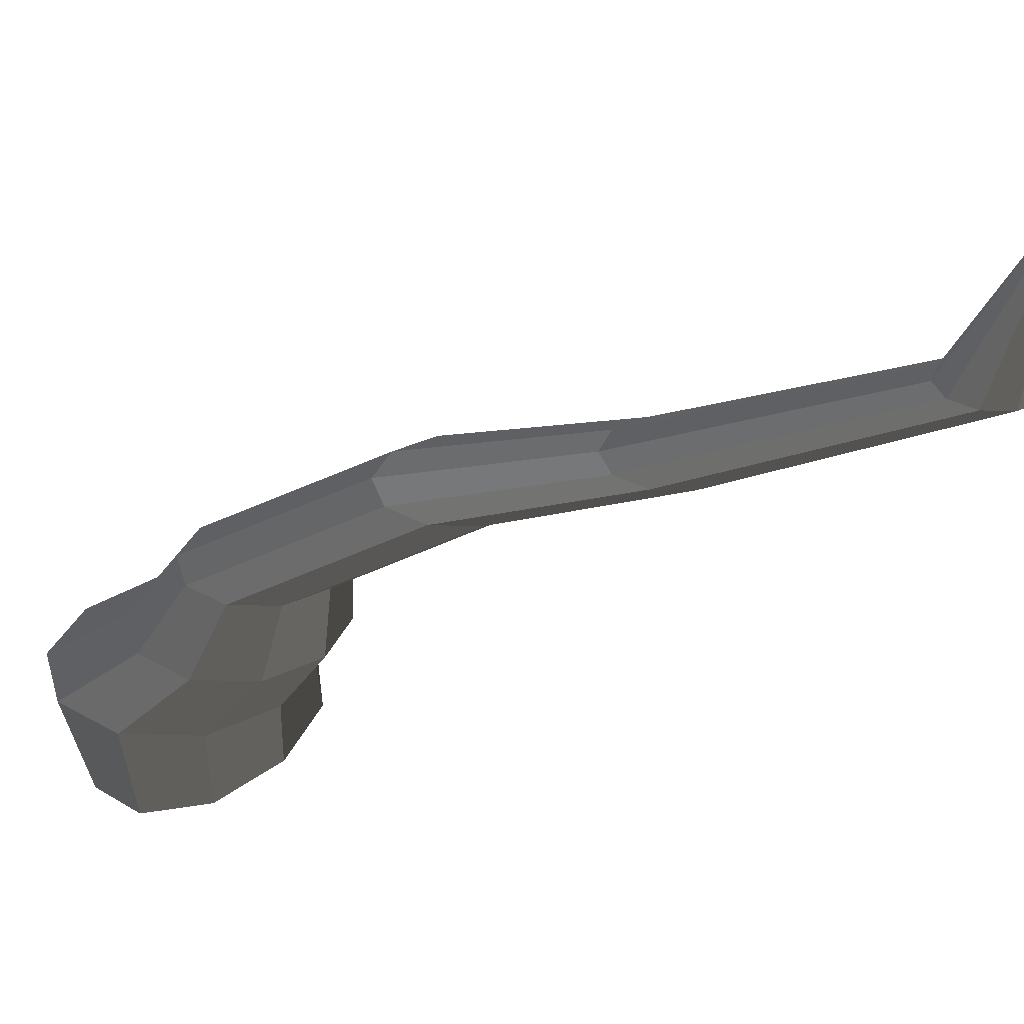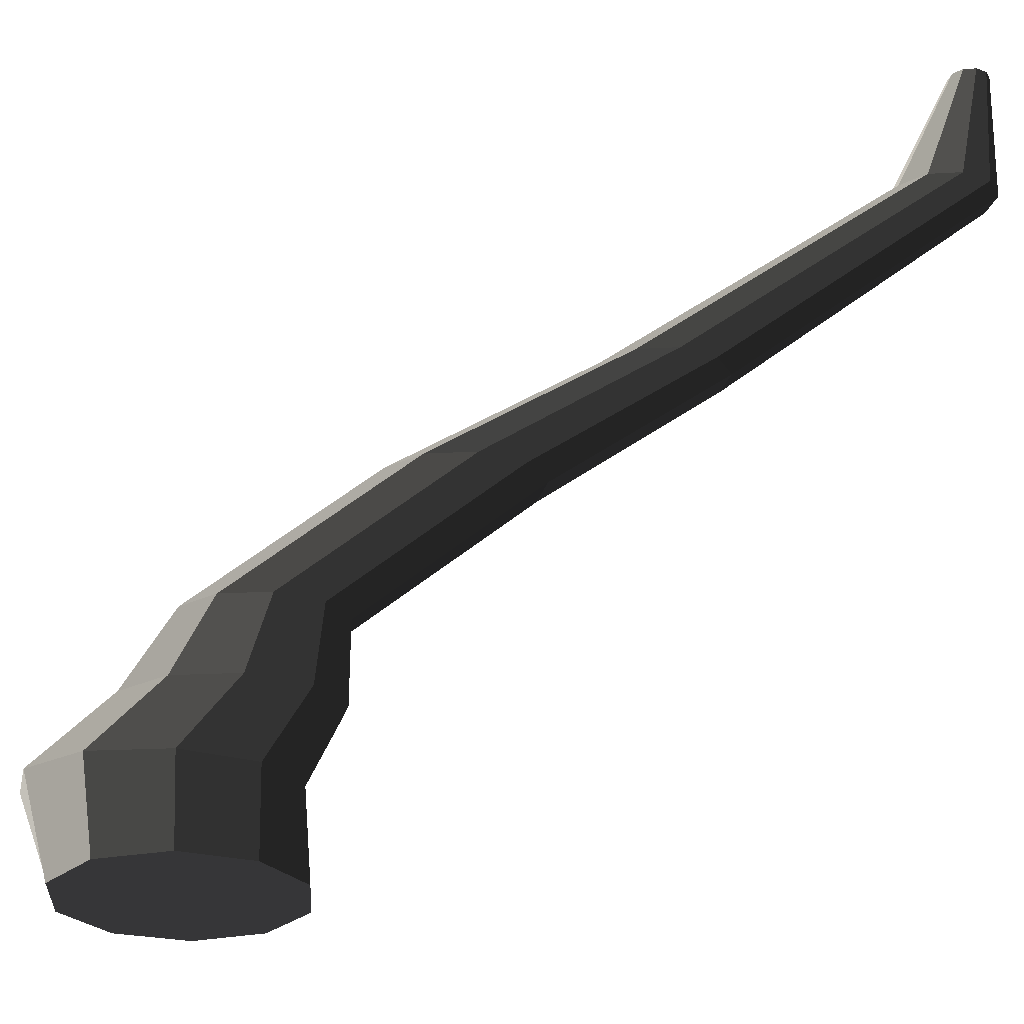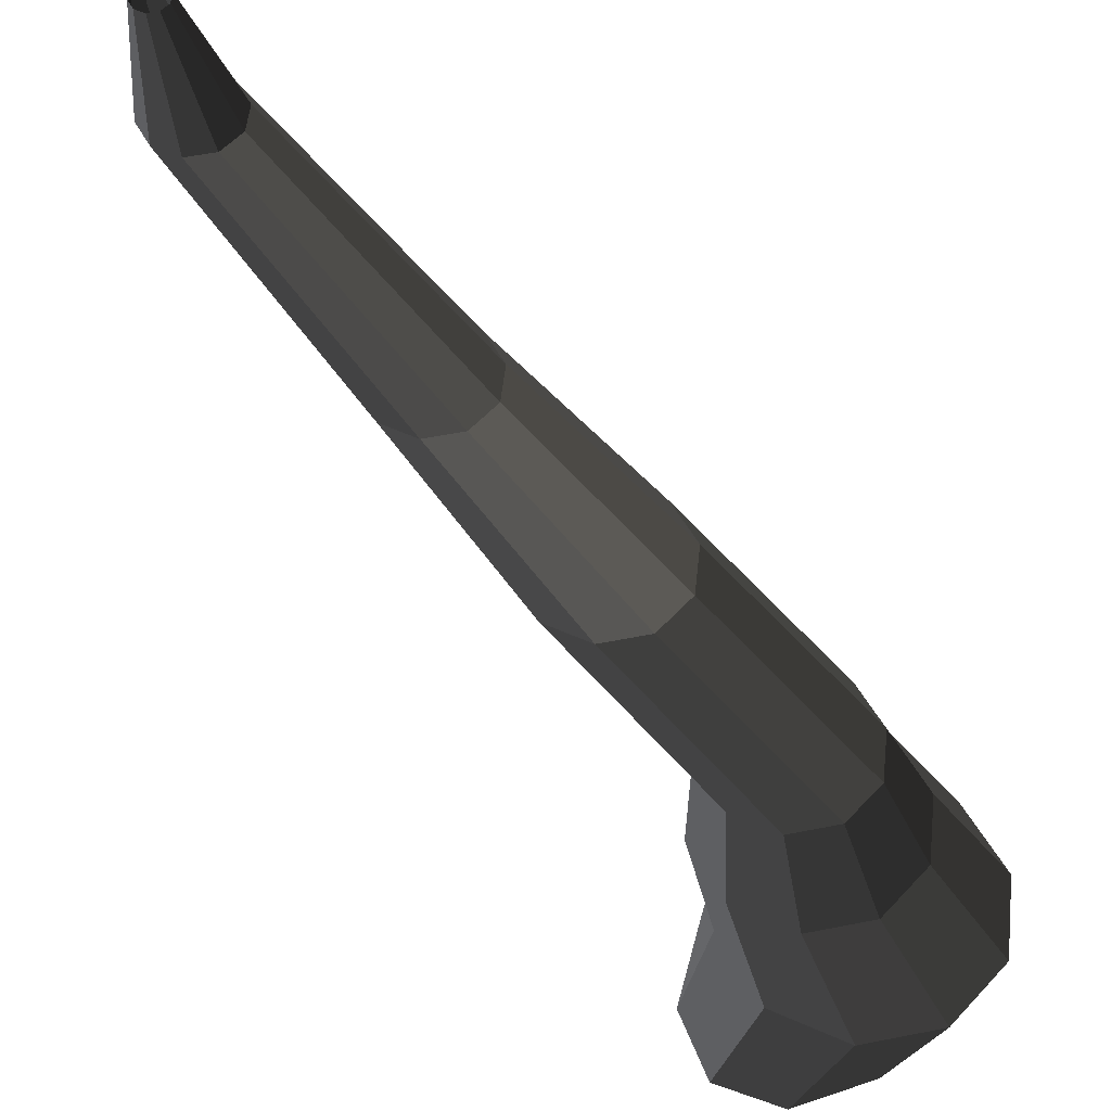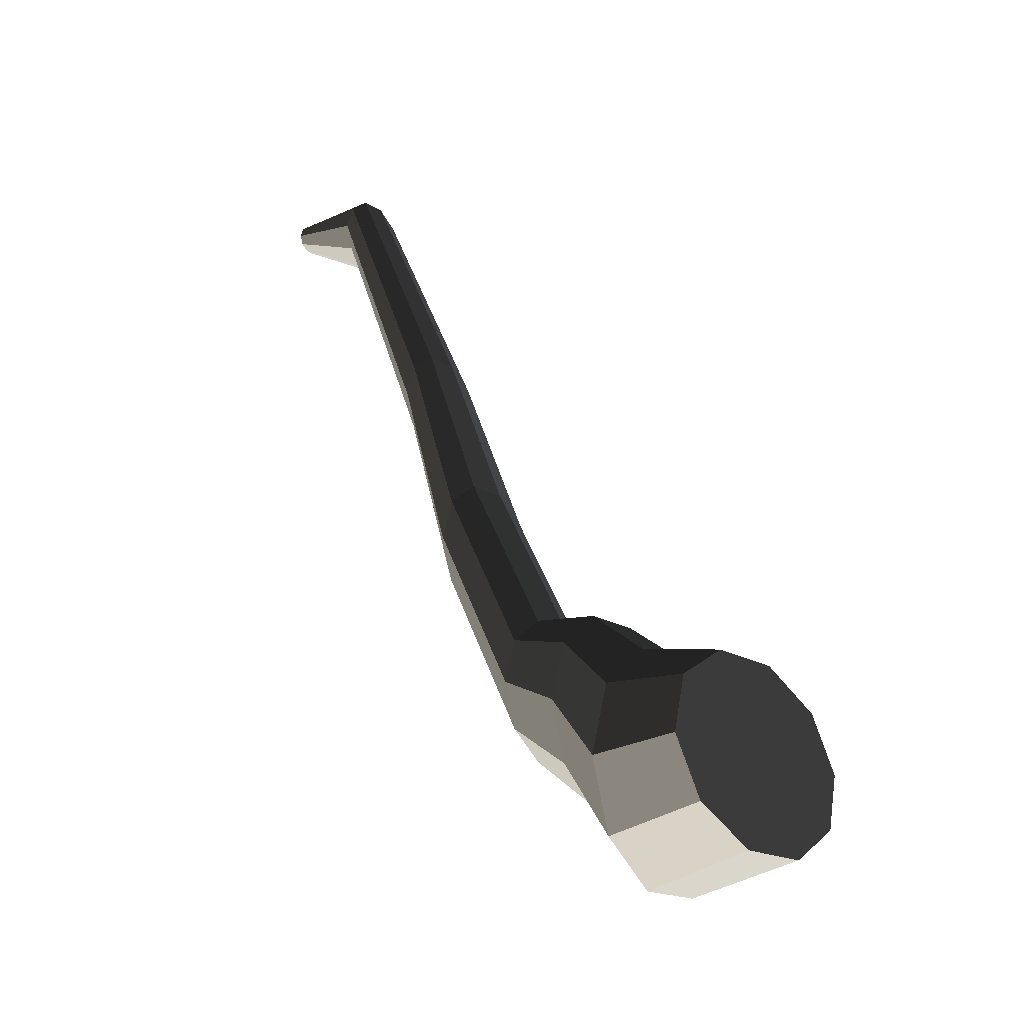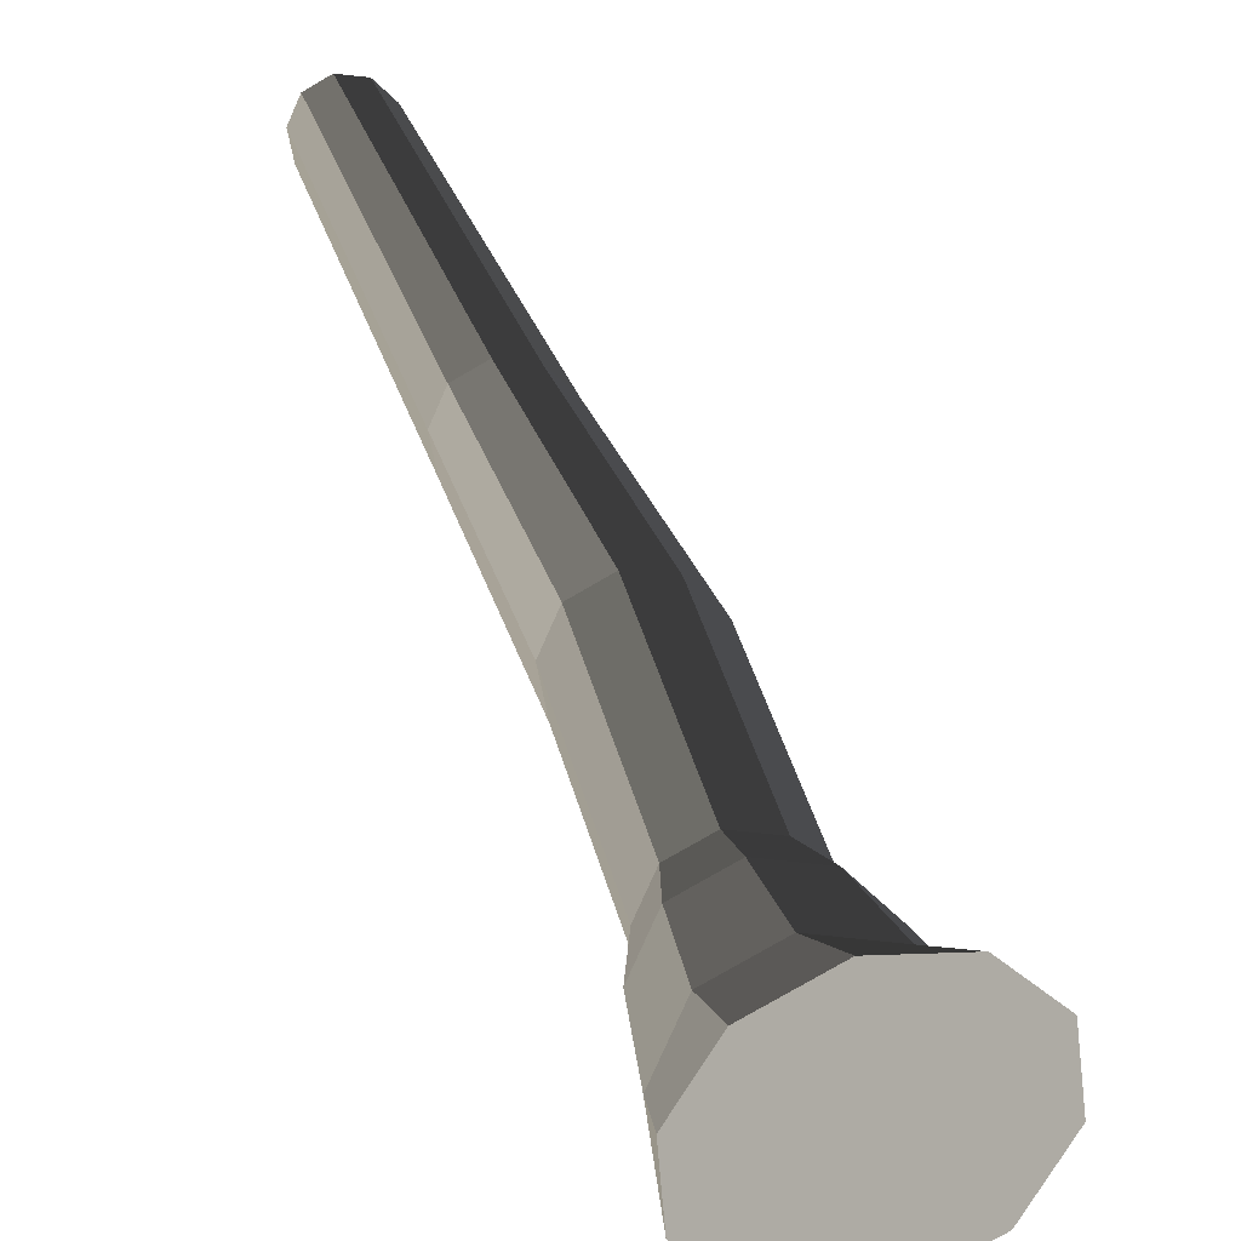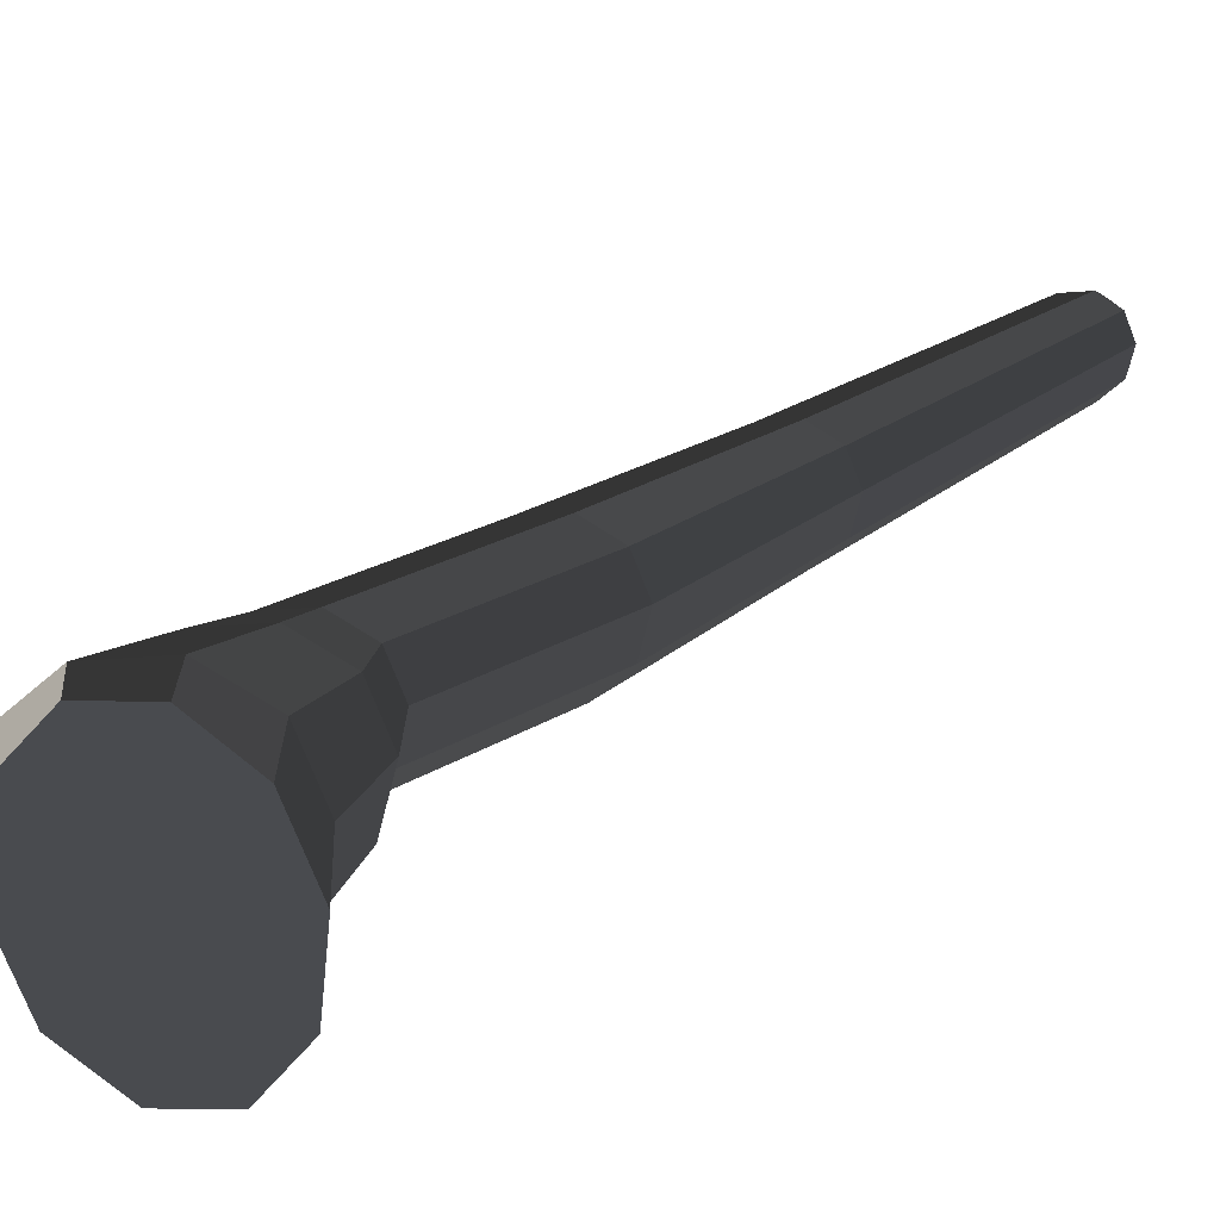
<metadata>
{"format":"obj","ext":"obj","renderer":"f3d","projection":"perspective","resolution":1024,"background":"white","views":[{"elev":32.7,"azim":-70.1,"up":"+Y"},{"elev":-22.1,"azim":-66.4,"up":"+Y"},{"elev":57.5,"azim":132.5,"up":"+Y"},{"elev":-17.6,"azim":-51.5,"up":"+Z"},{"elev":-79.6,"azim":30.0,"up":"+Y"},{"elev":-75.6,"azim":-68.4,"up":"+Y"}]}
</metadata>
<code>
v 0.0499 -0.3353 -0.4282
v 0.002129 -0.3227 -0.3245
v 0.1272 -0.3305 -0.3886
v -0.04564 -0.3353 -0.4282
v -0.1229 -0.3305 -0.3886
v -0.1525 -0.3227 -0.3245
v -0.1229 -0.3149 -0.2605
v -0.04564 -0.31 -0.2209
v 0.0499 -0.31 -0.2209
v 0.1272 -0.3149 -0.2605
v 0.1567 -0.3227 -0.3245
v 0.1272 -0.3305 -0.3886
v 0.08217 -0.2266 -0.4143
v 0.01616 -0.2266 -0.4622
v 0.0499 -0.3353 -0.4282
v 0.0499 -0.3353 -0.4282
v 0.01616 -0.2266 -0.4622
v -0.06544 -0.2266 -0.4622
v -0.04564 -0.3353 -0.4282
v -0.04564 -0.3353 -0.4282
v -0.06544 -0.2266 -0.4622
v -0.1315 -0.2266 -0.4143
v -0.1229 -0.3305 -0.3886
v -0.1229 -0.3305 -0.3886
v -0.1315 -0.2266 -0.4143
v -0.1567 -0.2266 -0.3367
v -0.1525 -0.3227 -0.3245
v -0.1525 -0.3227 -0.3245
v -0.1567 -0.2266 -0.3367
v -0.1315 -0.2266 -0.2591
v -0.1229 -0.3149 -0.2605
v -0.1229 -0.3149 -0.2605
v -0.1315 -0.2266 -0.2591
v -0.06544 -0.2266 -0.2111
v -0.04564 -0.31 -0.2209
v -0.04564 -0.31 -0.2209
v -0.06544 -0.2266 -0.2111
v 0.01616 -0.2266 -0.2111
v 0.0499 -0.31 -0.2209
v 0.0499 -0.31 -0.2209
v 0.01616 -0.2266 -0.2111
v 0.08217 -0.2266 -0.2591
v 0.1272 -0.3149 -0.2605
v 0.1272 -0.3149 -0.2605
v 0.08217 -0.2266 -0.2591
v 0.1074 -0.2266 -0.3367
v 0.1567 -0.3227 -0.3245
v 0.1567 -0.3227 -0.3245
v 0.1074 -0.2266 -0.3367
v 0.08217 -0.2266 -0.4143
v 0.1272 -0.3305 -0.3886
v 0.08217 -0.2266 -0.4143
v 0.06094 -0.1607 -0.3319
v 0.006458 -0.1607 -0.3715
v 0.01616 -0.2266 -0.4622
v 0.01616 -0.2266 -0.4622
v 0.006458 -0.1607 -0.3715
v -0.06089 -0.1607 -0.3714
v -0.06544 -0.2266 -0.4622
v -0.06544 -0.2266 -0.4622
v -0.06089 -0.1607 -0.3714
v -0.1154 -0.1607 -0.3319
v -0.1315 -0.2266 -0.4143
v -0.1315 -0.2266 -0.4143
v -0.1154 -0.1607 -0.3319
v -0.1362 -0.1607 -0.2678
v -0.1567 -0.2266 -0.3367
v -0.1567 -0.2266 -0.3367
v -0.1362 -0.1607 -0.2678
v -0.1154 -0.1607 -0.2038
v -0.1315 -0.2266 -0.2591
v -0.1315 -0.2266 -0.2591
v -0.1154 -0.1607 -0.2038
v -0.06089 -0.1607 -0.1642
v -0.06544 -0.2266 -0.2111
v -0.06544 -0.2266 -0.2111
v -0.06089 -0.1607 -0.1642
v 0.006458 -0.1607 -0.1642
v 0.01616 -0.2266 -0.2111
v 0.01616 -0.2266 -0.2111
v 0.006458 -0.1607 -0.1642
v 0.06094 -0.1607 -0.2038
v 0.08217 -0.2266 -0.2591
v 0.08217 -0.2266 -0.2591
v 0.06094 -0.1607 -0.2038
v 0.08175 -0.1607 -0.2678
v 0.1074 -0.2266 -0.3367
v 0.1074 -0.2266 -0.3367
v 0.08175 -0.1607 -0.2678
v 0.06094 -0.1607 -0.3319
v 0.08217 -0.2266 -0.4143
v 0.06094 -0.1607 -0.3319
v 0.03472 -0.08245 -0.2837
v -0.006617 -0.08245 -0.3137
v 0.006458 -0.1607 -0.3715
v 0.006458 -0.1607 -0.3715
v -0.006617 -0.08245 -0.3137
v -0.05771 -0.08245 -0.3137
v -0.06089 -0.1607 -0.3714
v -0.06089 -0.1607 -0.3714
v -0.05771 -0.08245 -0.3137
v -0.09905 -0.08245 -0.2837
v -0.1154 -0.1607 -0.3319
v -0.1154 -0.1607 -0.3319
v -0.09905 -0.08245 -0.2837
v -0.1148 -0.08245 -0.2351
v -0.1362 -0.1607 -0.2678
v -0.1362 -0.1607 -0.2678
v -0.1148 -0.08245 -0.2351
v -0.09906 -0.08245 -0.1865
v -0.1154 -0.1607 -0.2038
v -0.1154 -0.1607 -0.2038
v -0.09906 -0.08245 -0.1865
v -0.05772 -0.08245 -0.1564
v -0.06089 -0.1607 -0.1642
v -0.06089 -0.1607 -0.1642
v -0.05772 -0.08245 -0.1564
v -0.006616 -0.08245 -0.1565
v 0.006458 -0.1607 -0.1642
v 0.006458 -0.1607 -0.1642
v -0.006616 -0.08245 -0.1565
v 0.03472 -0.08245 -0.1865
v 0.06094 -0.1607 -0.2038
v 0.06094 -0.1607 -0.2038
v 0.03472 -0.08245 -0.1865
v 0.05051 -0.08245 -0.2351
v 0.08175 -0.1607 -0.2678
v 0.08175 -0.1607 -0.2678
v 0.05051 -0.08245 -0.2351
v 0.03472 -0.08245 -0.2837
v 0.06094 -0.1607 -0.3319
v 0.03472 -0.08245 -0.2837
v 0.05486 0.03 -0.09321
v 0.01508 0.03 -0.1221
v -0.006617 -0.08245 -0.3137
v -0.006617 -0.08245 -0.3137
v 0.01508 0.03 -0.1221
v -0.03409 0.03 -0.1221
v -0.05771 -0.08245 -0.3137
v -0.05771 -0.08245 -0.3137
v -0.03409 0.03 -0.1221
v -0.07387 0.03 -0.0932
v -0.09905 -0.08245 -0.2837
v -0.09905 -0.08245 -0.2837
v -0.07387 0.03 -0.0932
v -0.08907 0.03 -0.04645
v -0.1148 -0.08245 -0.2351
v -0.1148 -0.08245 -0.2351
v -0.08907 0.03 -0.04645
v -0.07387 0.03 0.0003154
v -0.09906 -0.08245 -0.1865
v -0.09906 -0.08245 -0.1865
v -0.07387 0.03 0.0003154
v -0.03409 0.03 0.02922
v -0.05772 -0.08245 -0.1564
v -0.05772 -0.08245 -0.1564
v -0.03409 0.03 0.02922
v 0.01508 0.03 0.02923
v -0.006616 -0.08245 -0.1565
v -0.006616 -0.08245 -0.1565
v 0.01508 0.03 0.02923
v 0.05486 0.03 0.0003139
v 0.03472 -0.08245 -0.1865
v 0.03472 -0.08245 -0.1865
v 0.05486 0.03 0.0003139
v 0.07005 0.03 -0.04644
v 0.05051 -0.08245 -0.2351
v 0.05051 -0.08245 -0.2351
v 0.07005 0.03 -0.04644
v 0.05486 0.03 -0.09321
v 0.03472 -0.08245 -0.2837
v 0.05486 0.03 -0.09321
v 0.03894 0.1006 0.113
v 0.007428 0.1006 0.09013
v 0.01508 0.03 -0.1221
v 0.01508 0.03 -0.1221
v 0.007428 0.1006 0.09013
v -0.03153 0.1006 0.09014
v -0.03409 0.03 -0.1221
v -0.03409 0.03 -0.1221
v -0.03153 0.1006 0.09014
v -0.06304 0.1006 0.113
v -0.07387 0.03 -0.0932
v -0.07387 0.03 -0.0932
v -0.06304 0.1006 0.113
v -0.07508 0.1006 0.1501
v -0.08907 0.03 -0.04645
v -0.08907 0.03 -0.04645
v -0.07508 0.1006 0.1501
v -0.06304 0.1006 0.1871
v -0.07387 0.03 0.0003154
v -0.07387 0.03 0.0003154
v -0.06304 0.1006 0.1871
v -0.03153 0.1006 0.21
v -0.03409 0.03 0.02922
v -0.03409 0.03 0.02922
v -0.03153 0.1006 0.21
v 0.007428 0.1006 0.21
v 0.01508 0.03 0.02923
v 0.01508 0.03 0.02923
v 0.007428 0.1006 0.21
v 0.03894 0.1006 0.1871
v 0.05486 0.03 0.0003139
v 0.05486 0.03 0.0003139
v 0.03894 0.1006 0.1871
v 0.05098 0.1006 0.1501
v 0.07005 0.03 -0.04644
v 0.07005 0.03 -0.04644
v 0.05098 0.1006 0.1501
v 0.03894 0.1006 0.113
v 0.05486 0.03 -0.09321
v 0.03894 0.1006 0.113
v 0.02687 0.222 0.3856
v 0.002817 0.222 0.3681
v 0.007428 0.1006 0.09013
v 0.007428 0.1006 0.09013
v 0.002817 0.222 0.3681
v -0.02692 0.222 0.3681
v -0.03153 0.1006 0.09014
v -0.03153 0.1006 0.09014
v -0.02692 0.222 0.3681
v -0.05097 0.222 0.3856
v -0.06304 0.1006 0.113
v -0.06304 0.1006 0.113
v -0.05097 0.222 0.3856
v -0.06016 0.222 0.4139
v -0.07508 0.1006 0.1501
v -0.07508 0.1006 0.1501
v -0.06016 0.222 0.4139
v -0.05097 0.222 0.4422
v -0.06304 0.1006 0.1871
v -0.06304 0.1006 0.1871
v -0.05097 0.222 0.4422
v -0.02692 0.222 0.4596
v -0.03153 0.1006 0.21
v -0.03153 0.1006 0.21
v -0.02692 0.222 0.4596
v 0.002818 0.222 0.4597
v 0.007428 0.1006 0.21
v 0.007428 0.1006 0.21
v 0.002818 0.222 0.4597
v 0.02687 0.222 0.4422
v 0.03894 0.1006 0.1871
v 0.03894 0.1006 0.1871
v 0.02687 0.222 0.4422
v 0.03606 0.222 0.4139
v 0.05098 0.1006 0.1501
v 0.05098 0.1006 0.1501
v 0.03606 0.222 0.4139
v 0.02687 0.222 0.3856
v 0.03894 0.1006 0.113
v 0.02687 0.222 0.3856
v 0.002736 0.3353 0.434
v -0.006402 0.3353 0.4274
v 0.002817 0.222 0.3681
v 0.002817 0.222 0.3681
v -0.006402 0.3353 0.4274
v -0.0177 0.3353 0.4274
v -0.02692 0.222 0.3681
v -0.02692 0.222 0.3681
v -0.0177 0.3353 0.4274
v -0.02684 0.3353 0.434
v -0.05097 0.222 0.3856
v -0.05097 0.222 0.3856
v -0.02684 0.3353 0.434
v -0.03033 0.3353 0.4448
v -0.06016 0.222 0.4139
v -0.06016 0.222 0.4139
v -0.03033 0.3353 0.4448
v -0.02684 0.3353 0.4555
v -0.05097 0.222 0.4422
v -0.05097 0.222 0.4422
v -0.02684 0.3353 0.4555
v -0.0177 0.3353 0.4622
v -0.02692 0.222 0.4596
v -0.02692 0.222 0.4596
v -0.0177 0.3353 0.4622
v -0.006401 0.3353 0.4622
v 0.002818 0.222 0.4597
v 0.002818 0.222 0.4597
v -0.006401 0.3353 0.4622
v 0.002738 0.3353 0.4555
v 0.02687 0.222 0.4422
v 0.02687 0.222 0.4422
v 0.002738 0.3353 0.4555
v 0.006227 0.3353 0.4448
v 0.03606 0.222 0.4139
v 0.03606 0.222 0.4139
v 0.006227 0.3353 0.4448
v 0.002736 0.3353 0.434
v 0.02687 0.222 0.3856
g pCylinder14_16_3848_100
f 1 3 2
f 4 1 2
f 5 4 2
f 6 5 2
f 7 6 2
f 8 7 2
f 9 8 2
f 10 9 2
f 11 10 2
f 3 11 2
f 12 14 13
f 12 15 14
f 16 18 17
f 16 19 18
f 20 22 21
f 20 23 22
f 24 26 25
f 24 27 26
f 28 30 29
f 28 31 30
f 32 34 33
f 32 35 34
f 36 38 37
f 36 39 38
f 40 42 41
f 40 43 42
f 44 46 45
f 44 47 46
f 48 50 49
f 48 51 50
f 52 54 53
f 52 55 54
f 56 58 57
f 56 59 58
f 60 62 61
f 60 63 62
f 64 66 65
f 64 67 66
f 68 70 69
f 68 71 70
f 72 74 73
f 72 75 74
f 76 78 77
f 76 79 78
f 80 82 81
f 80 83 82
f 84 86 85
f 84 87 86
f 88 90 89
f 88 91 90
f 92 94 93
f 92 95 94
f 96 98 97
f 96 99 98
f 100 102 101
f 100 103 102
f 104 106 105
f 104 107 106
f 108 110 109
f 108 111 110
f 112 114 113
f 112 115 114
f 116 118 117
f 116 119 118
f 120 122 121
f 120 123 122
f 124 126 125
f 124 127 126
f 128 130 129
f 128 131 130
f 132 134 133
f 132 135 134
f 136 138 137
f 136 139 138
f 140 142 141
f 140 143 142
f 144 146 145
f 144 147 146
f 148 150 149
f 148 151 150
f 152 154 153
f 152 155 154
f 156 158 157
f 156 159 158
f 160 162 161
f 160 163 162
f 164 166 165
f 164 167 166
f 168 170 169
f 168 171 170
f 172 174 173
f 172 175 174
f 176 178 177
f 176 179 178
f 180 182 181
f 180 183 182
f 184 186 185
f 184 187 186
f 188 190 189
f 188 191 190
f 192 194 193
f 192 195 194
f 196 198 197
f 196 199 198
f 200 202 201
f 200 203 202
f 204 206 205
f 204 207 206
f 208 210 209
f 208 211 210
f 212 214 213
f 212 215 214
f 216 218 217
f 216 219 218
f 220 222 221
f 220 223 222
f 224 226 225
f 224 227 226
f 228 230 229
f 228 231 230
f 232 234 233
f 232 235 234
f 236 238 237
f 236 239 238
f 240 242 241
f 240 243 242
f 244 246 245
f 244 247 246
f 248 250 249
f 248 251 250
f 252 254 253
f 252 255 254
f 256 258 257
f 256 259 258
f 260 262 261
f 260 263 262
f 264 266 265
f 264 267 266
f 268 270 269
f 268 271 270
f 272 274 273
f 272 275 274
f 276 278 277
f 276 279 278
f 280 282 281
f 280 283 282
f 284 286 285
f 284 287 286
f 288 290 289
f 288 291 290

</code>
